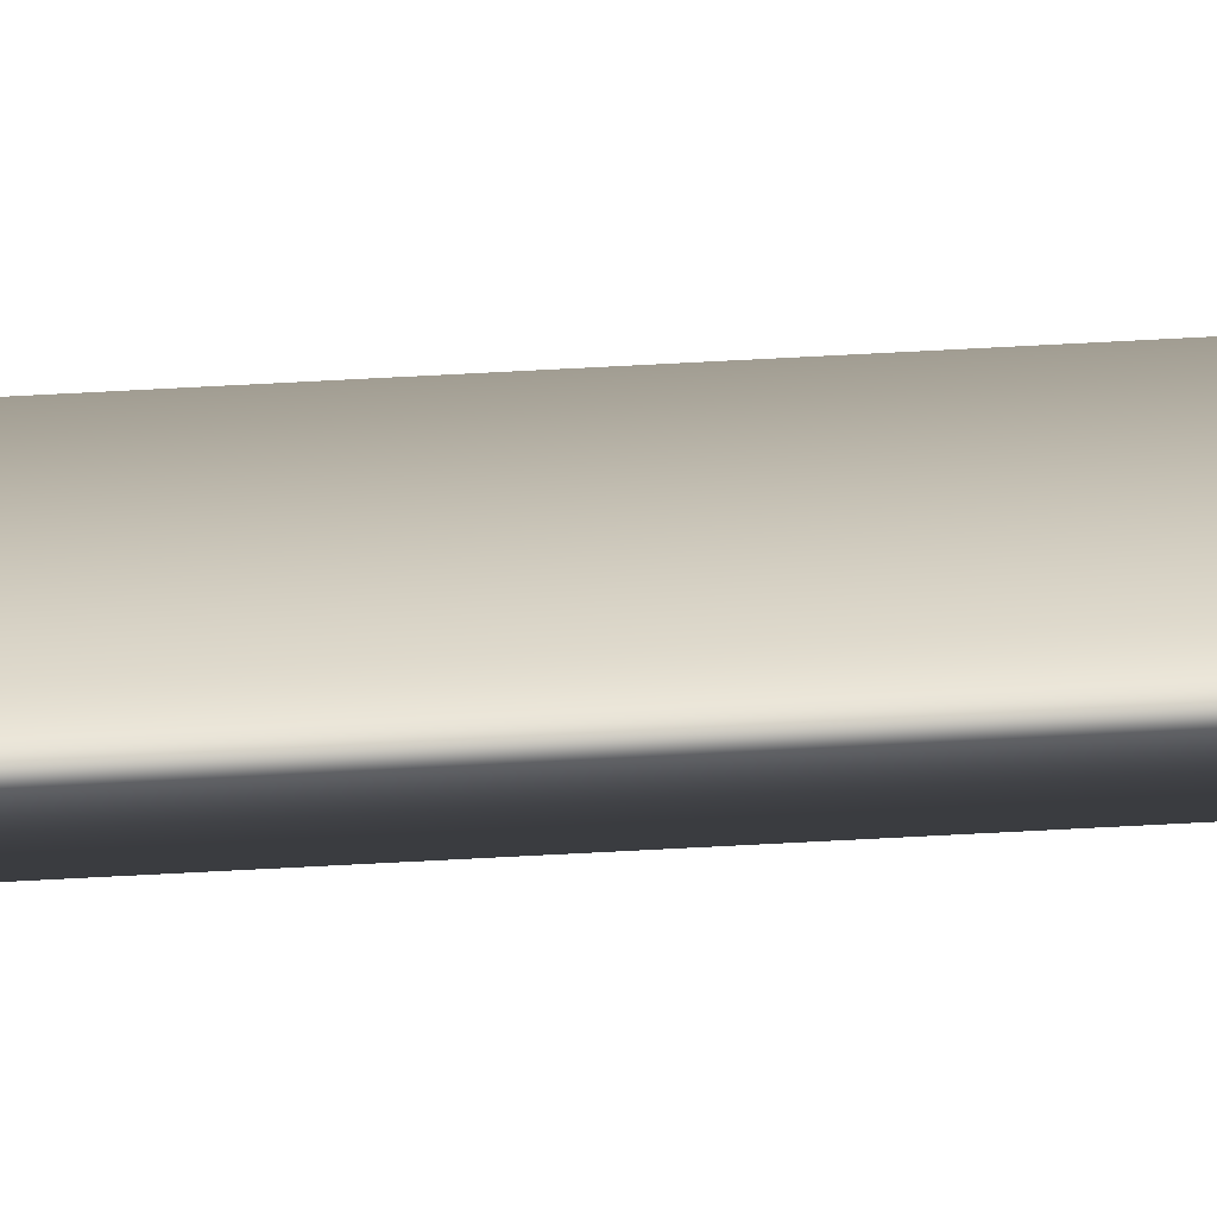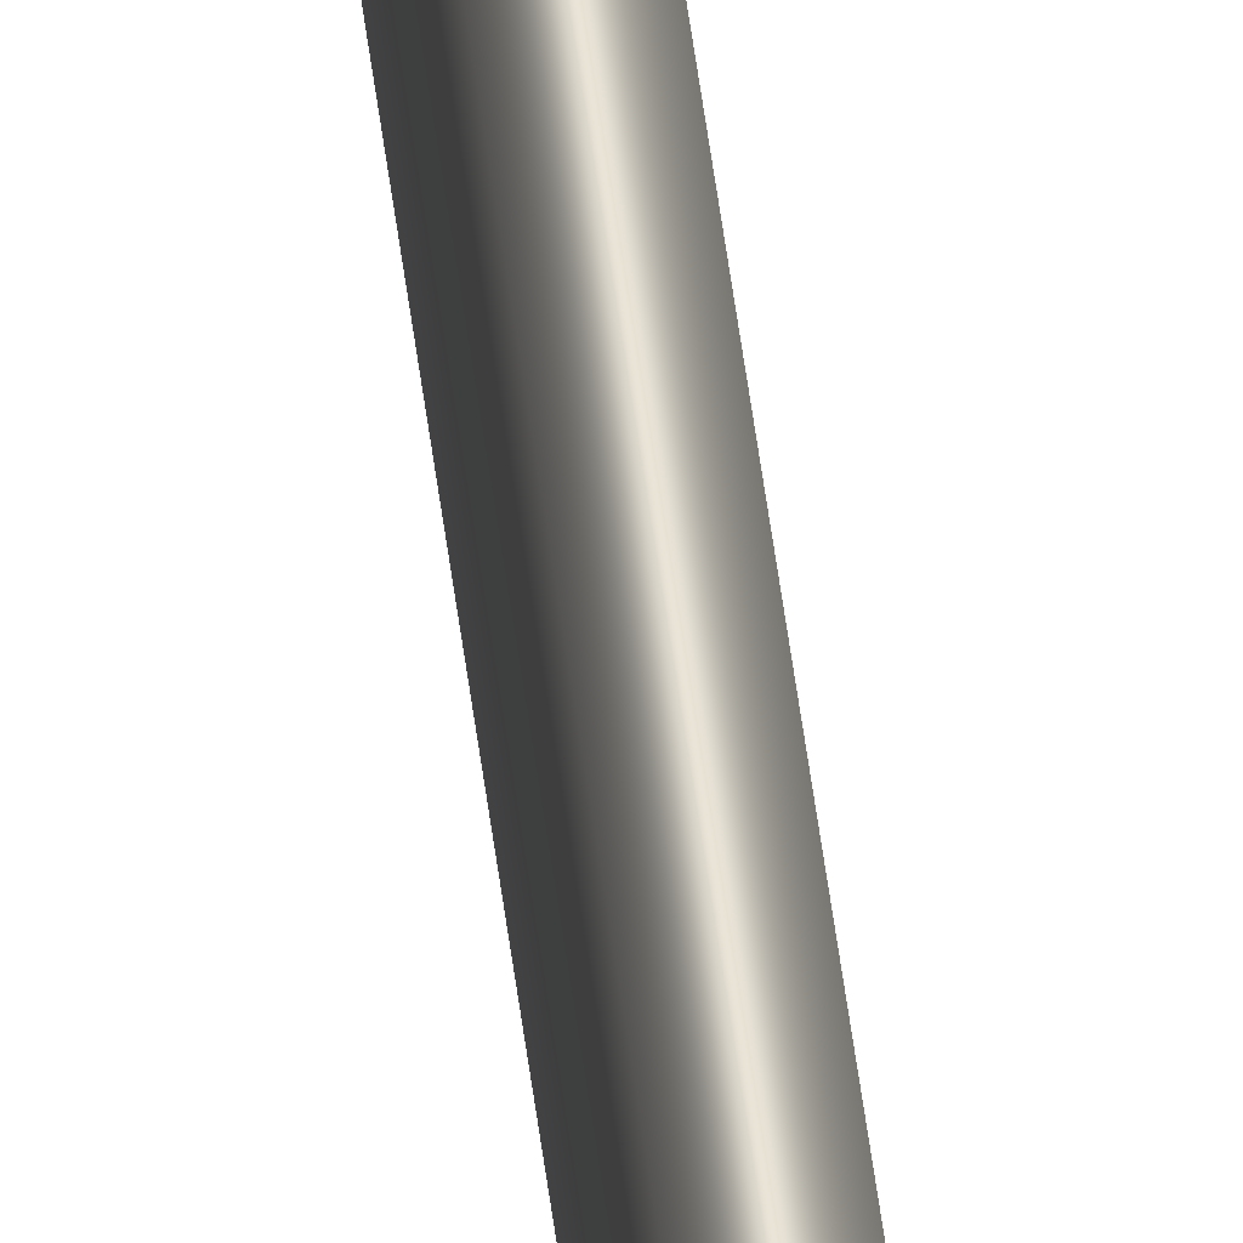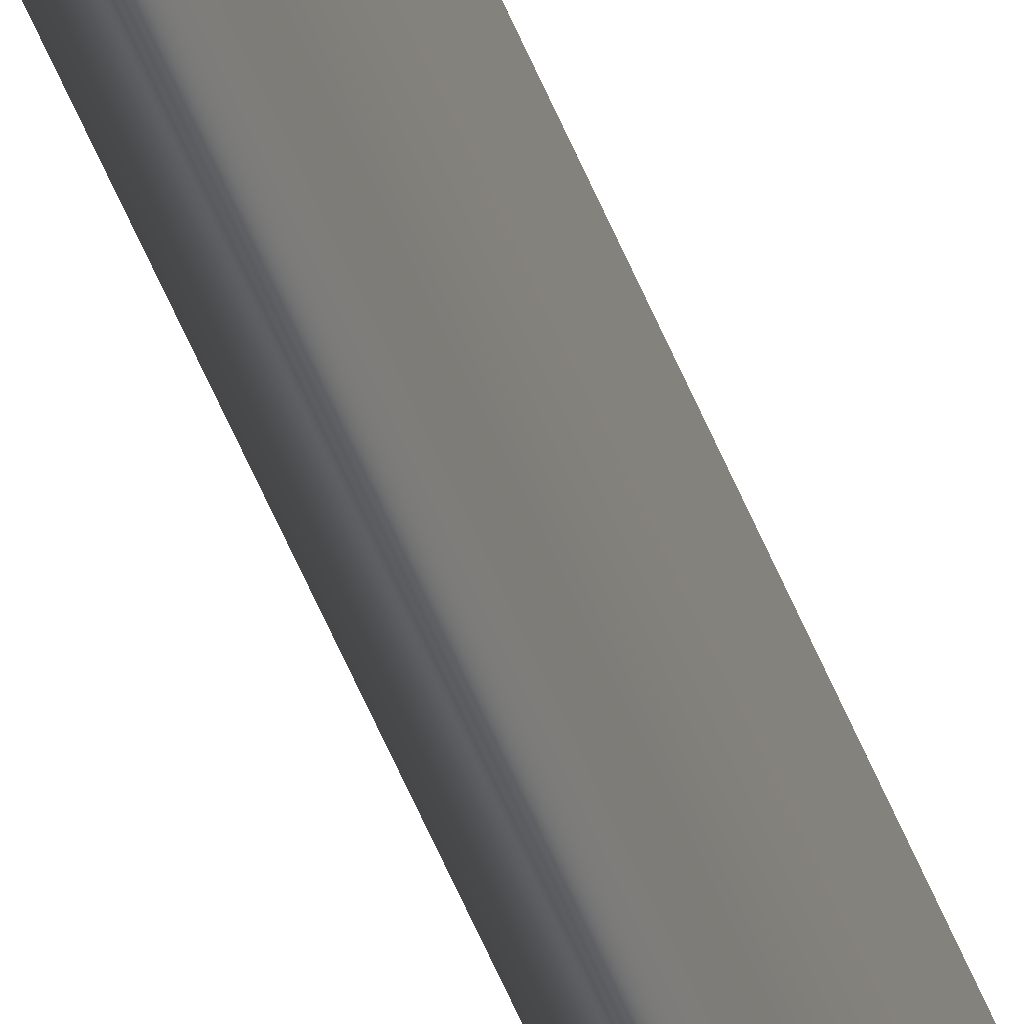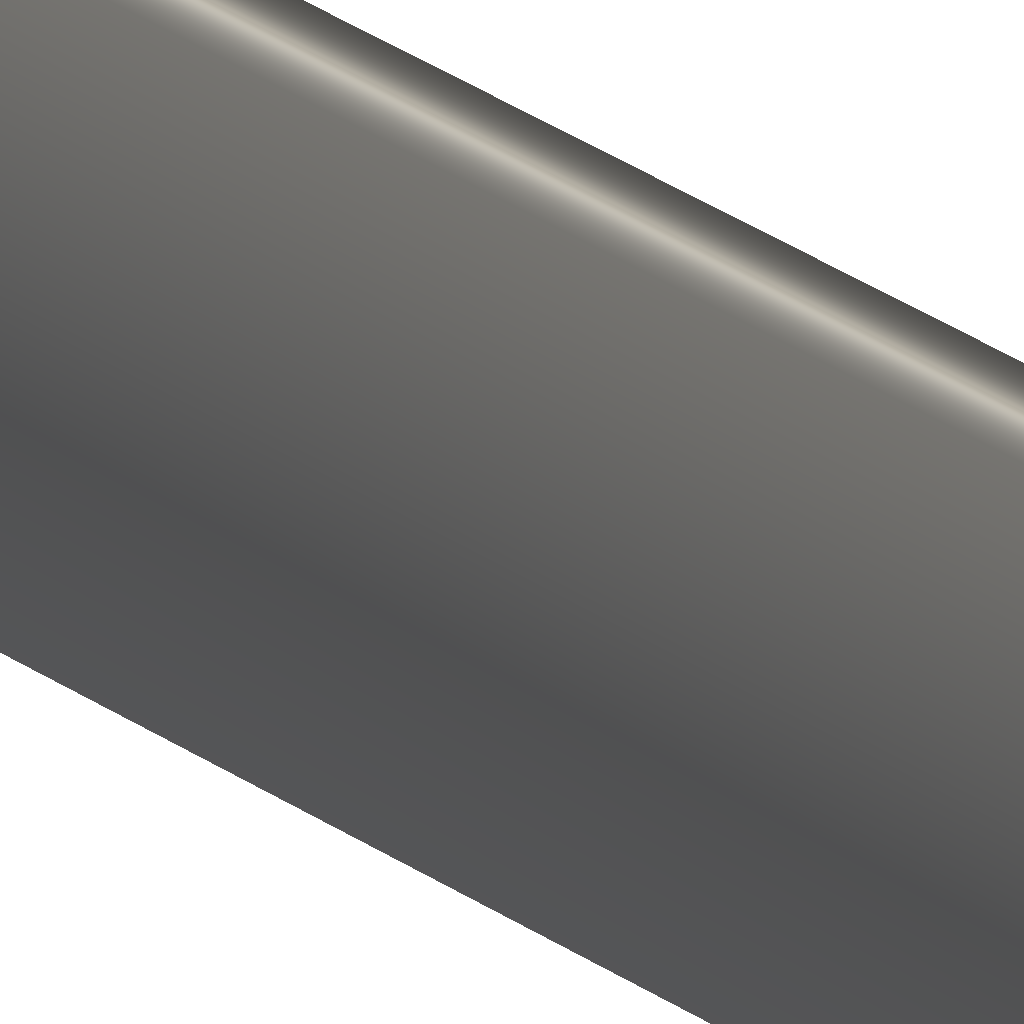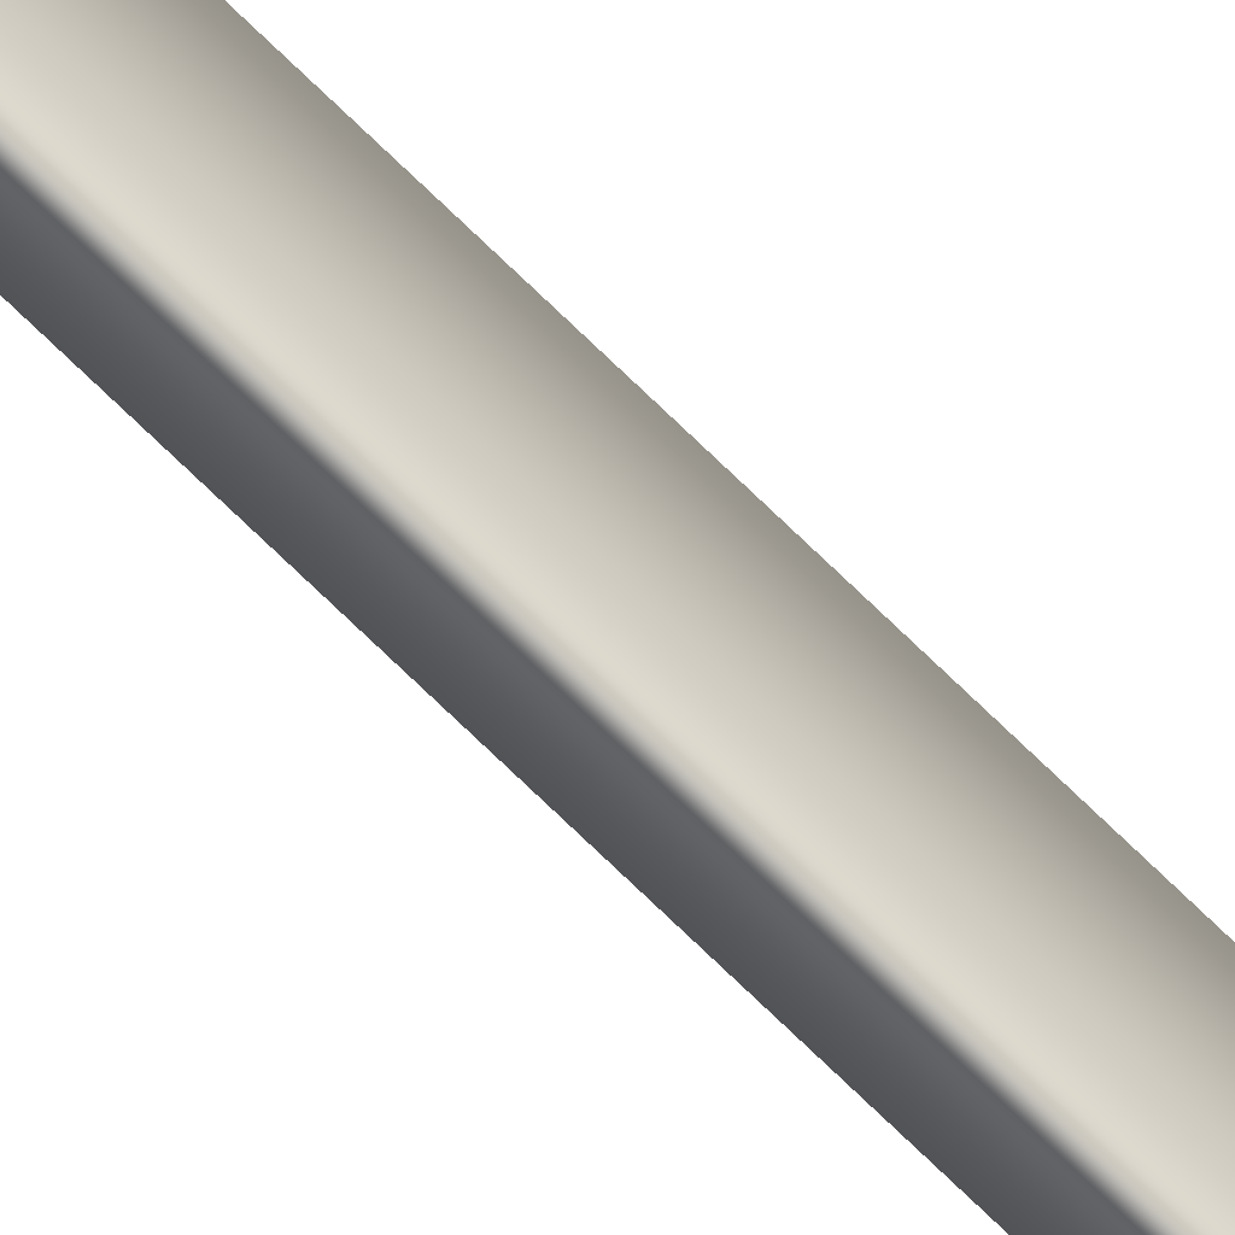
<metadata>
{"format":"obj","ext":"obj","renderer":"f3d","projection":"perspective","resolution":1024,"background":"white","views":[{"elev":-71.2,"azim":93.0,"up":"+Y"},{"elev":42.3,"azim":-6.1,"up":"+Y"},{"elev":-35.9,"azim":-164.1,"up":"+Y"},{"elev":12.2,"azim":157.6,"up":"+Y"},{"elev":-76.4,"azim":46.2,"up":"+Y"}]}
</metadata>
<code>
v 13.79 25.74 -43.59
v 13.79 25.76 -43.59
v 13.79 25.74 -45.07
v 13.79 25.76 -45.07
v 13.8 25.76 -45.07
v 13.8 25.74 -45.07
v 13.8 25.74 -43.59
v 13.8 25.76 -43.59
f 1 2 3
f 3 2 4
f 5 6 4
f 4 6 3
f 1 3 7
f 7 3 6
f 8 5 2
f 2 5 4
f 2 1 8
f 8 1 7
f 8 7 5
f 5 7 6

</code>
